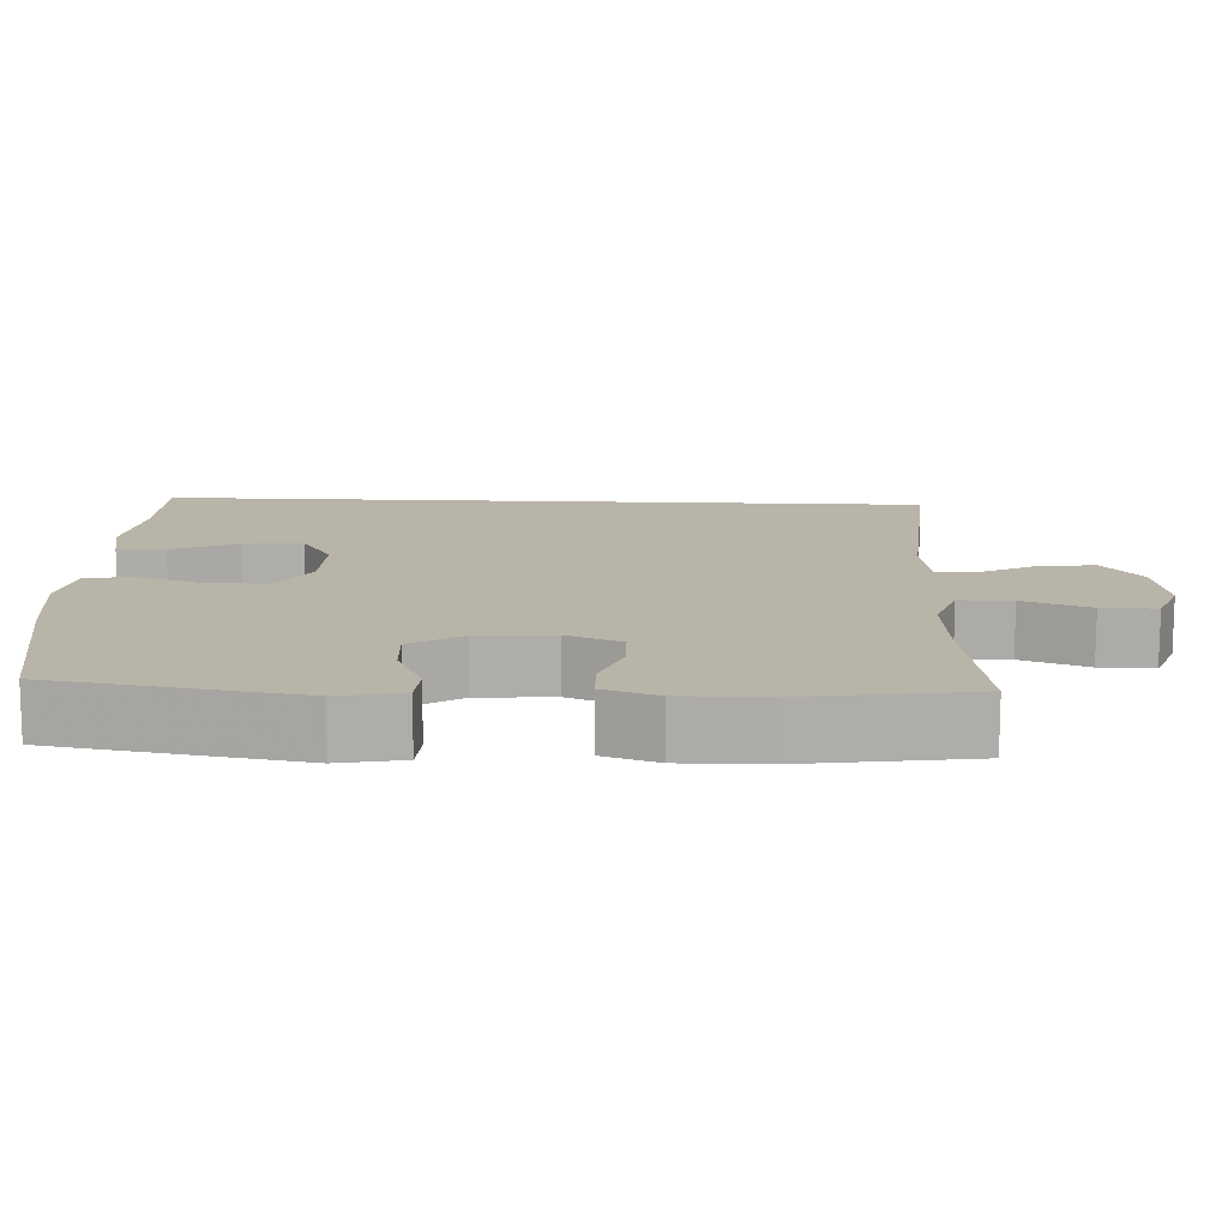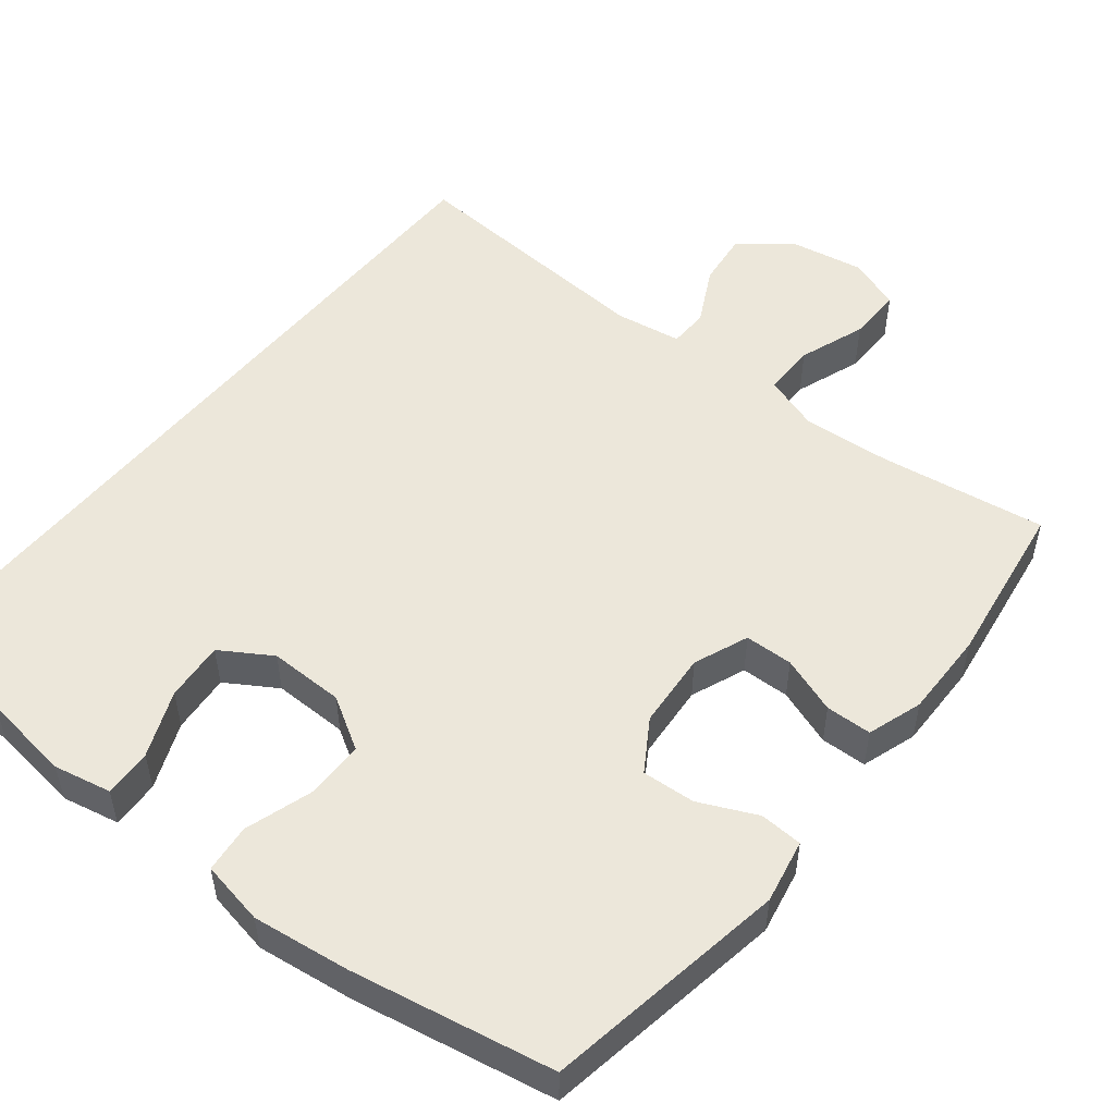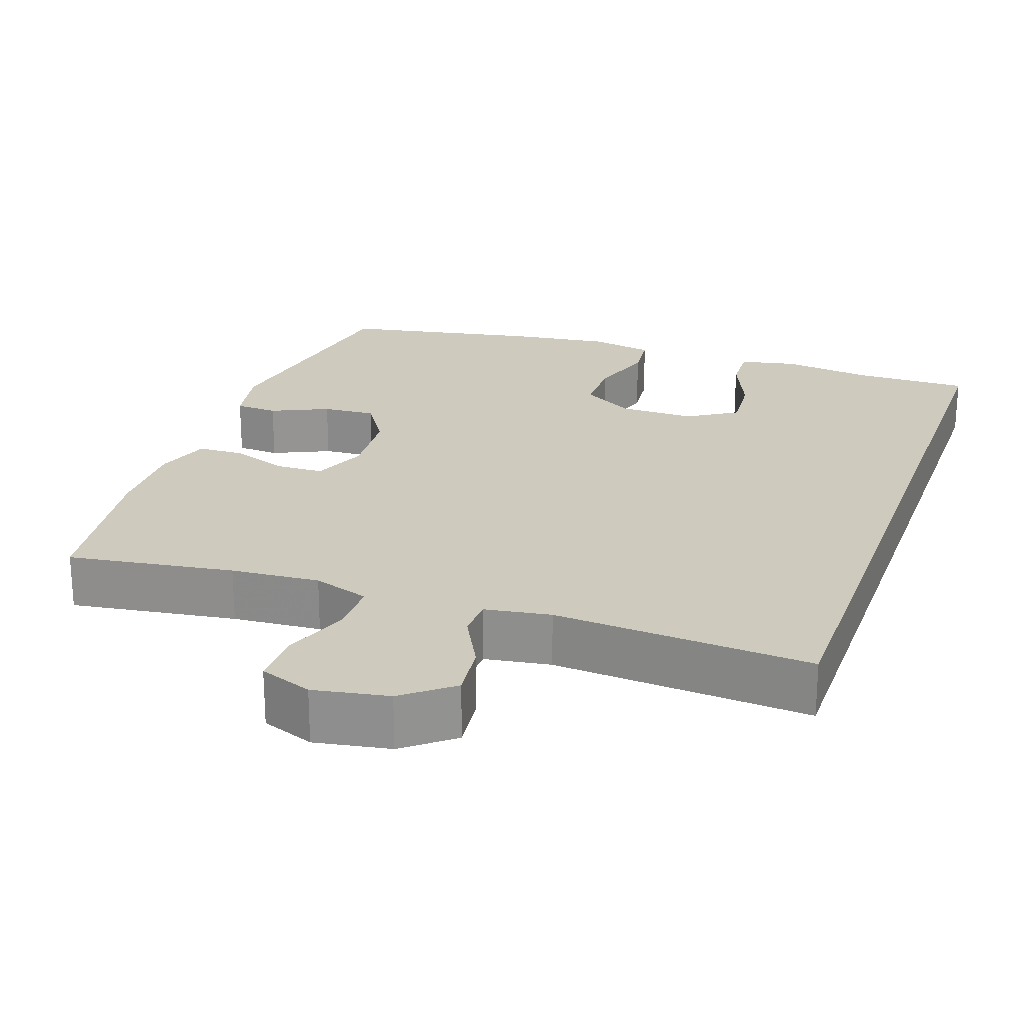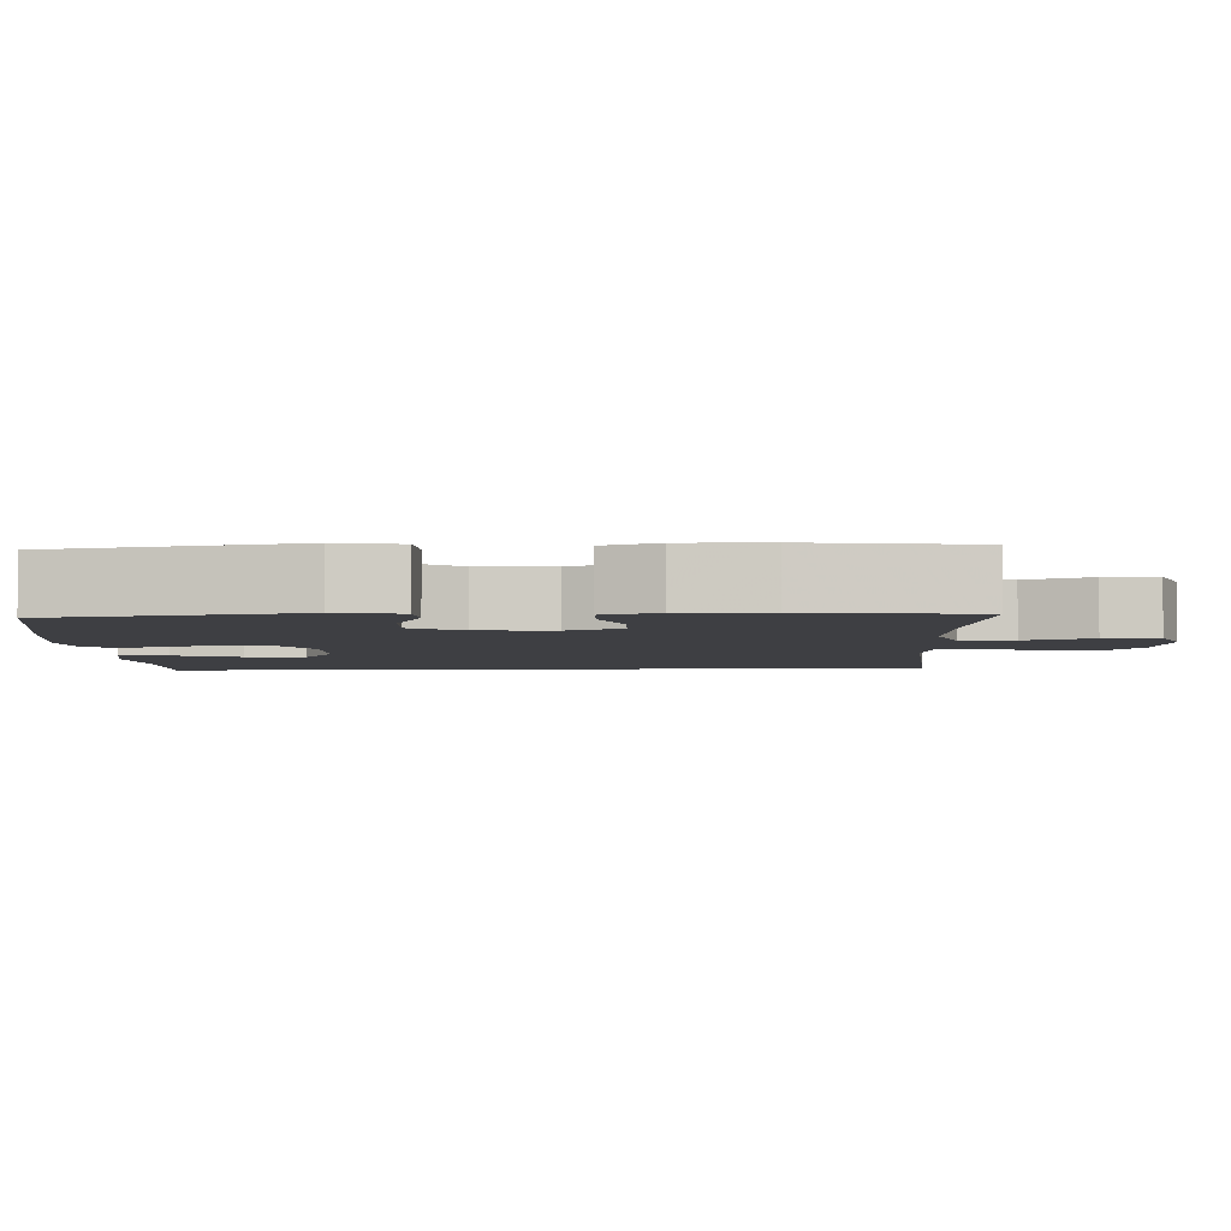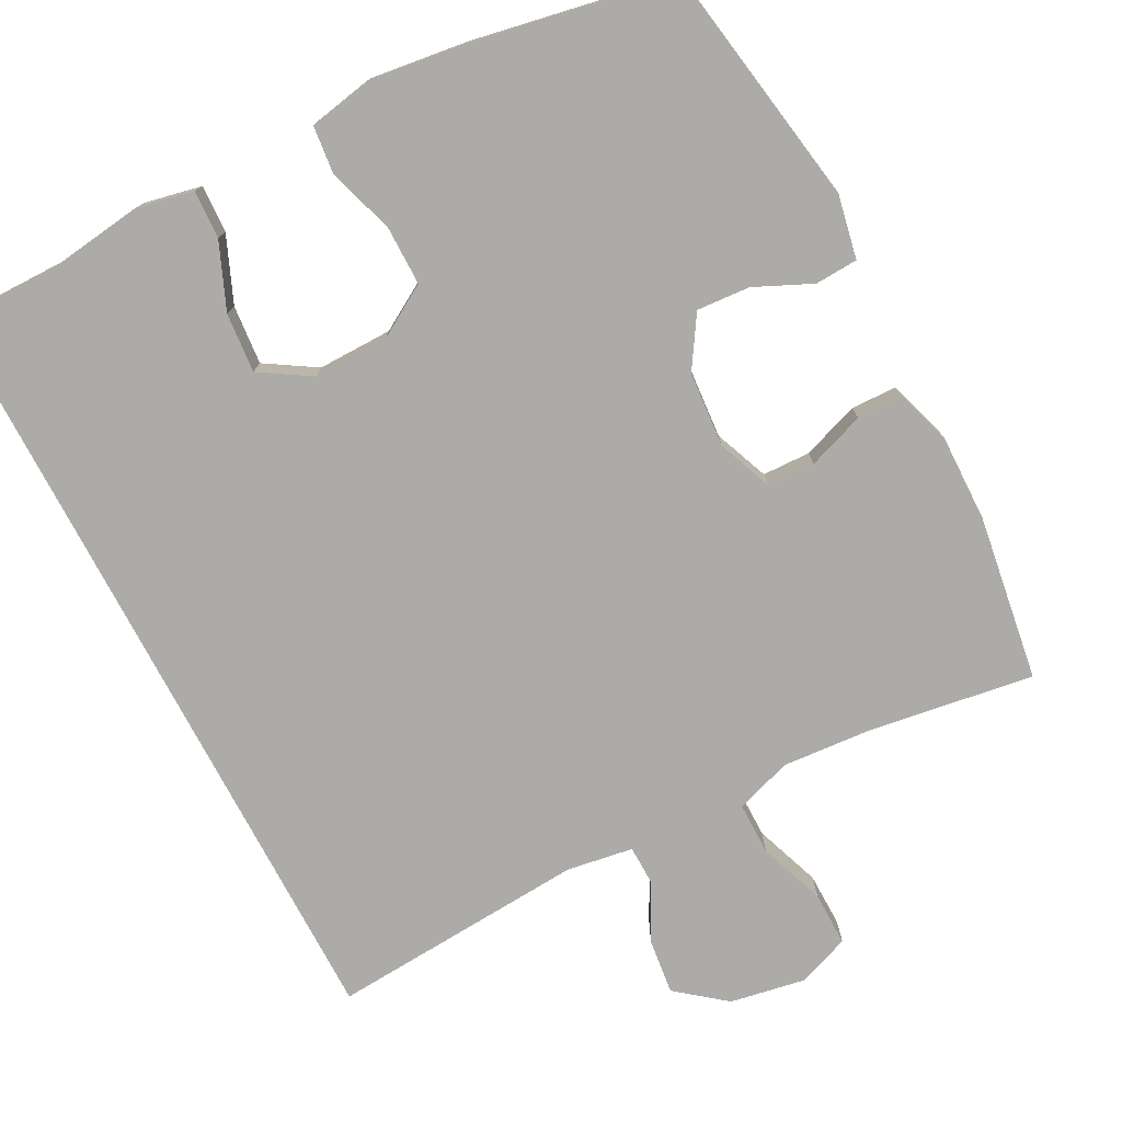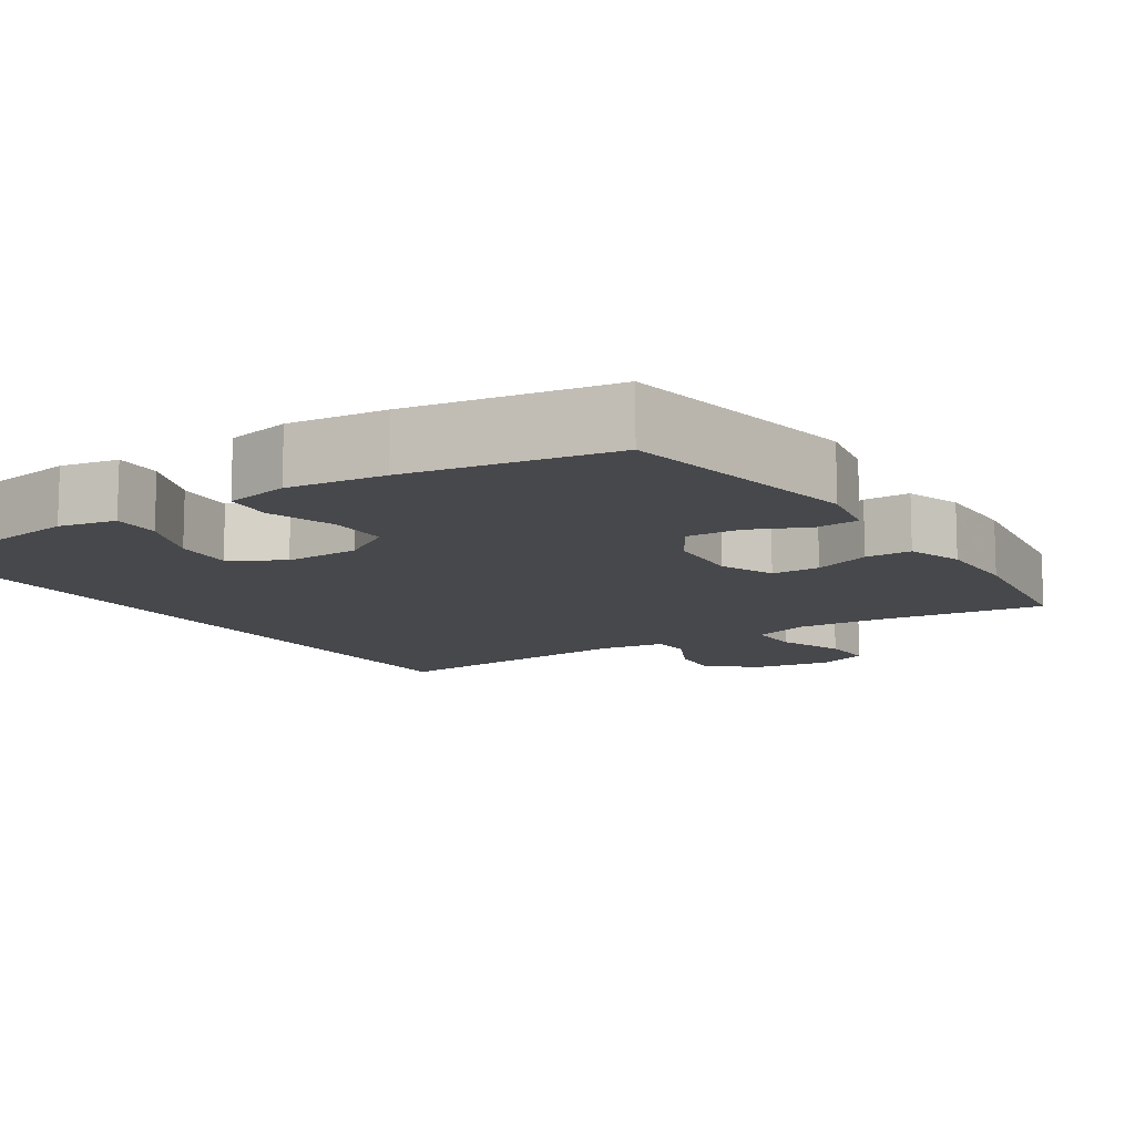
<metadata>
{"format":"obj","ext":"obj","renderer":"f3d","projection":"perspective","resolution":1024,"background":"white","views":[{"elev":13.1,"azim":-87.1,"up":"+Y"},{"elev":51.7,"azim":-141.2,"up":"+Y"},{"elev":23.2,"azim":19.4,"up":"+Y"},{"elev":-4.2,"azim":-86.9,"up":"+Y"},{"elev":-76.4,"azim":-152.2,"up":"+Y"},{"elev":-11.6,"azim":-146.2,"up":"+Y"}]}
</metadata>
<code>
v 0.5 0.07 0.477
v 0.5 0.07 -0.551
v 0.348 0.07 -0.55
v 0.227 0.07 -0.566
v 0.151 0.07 -0.55
v 0.154 0.07 -0.486
v 0.191 0.07 -0.398
v 0.198 0.07 -0.319
v 0.131 0.07 -0.277
v 0.031 0.07 -0.278
v -0.039 0.07 -0.32
v -0.039 0.07 -0.399
v -0.011 0.07 -0.488
v -0.018 0.07 -0.552
v -0.103 0.07 -0.568
v -0.232 0.07 -0.551
v -0.5 0.07 -0.5
v -0.553 0.07 -0.176
v -0.536 0.07 -0.091
v -0.479 0.07 -0.088
v -0.403 0.07 -0.123
v -0.332 0.07 -0.128
v -0.289 0.07 -0.06
v -0.281 0.07 0.041
v -0.31 0.07 0.114
v -0.374 0.07 0.116
v -0.45 0.07 0.089
v -0.511 0.07 0.091
v -0.535 0.07 0.164
v -0.533 0.07 0.279
v -0.5 0.07 0.5
v -0.279 0.07 0.467
v -0.161 0.07 0.458
v -0.086 0.07 0.483
v -0.086 0.07 0.553
v -0.118 0.07 0.642
v -0.119 0.07 0.714
v -0.049 0.07 0.74
v 0.051 0.07 0.722
v 0.116 0.07 0.67
v 0.107 0.07 0.596
v 0.068 0.07 0.521
v 0.069 0.07 0.468
v 0.157 0.07 0.454
v 0.5 0 0.477
v 0.5 0 -0.551
v 0.348 0 -0.55
v 0.227 0 -0.566
v 0.151 0 -0.55
v 0.154 0 -0.486
v 0.191 0 -0.398
v 0.198 0 -0.319
v 0.131 0 -0.277
v 0.031 0 -0.278
v -0.039 0 -0.32
v -0.039 0 -0.399
v -0.011 0 -0.488
v -0.018 0 -0.552
v -0.103 0 -0.568
v -0.232 0 -0.551
v -0.5 0 -0.5
v -0.553 0 -0.176
v -0.536 0 -0.091
v -0.479 0 -0.088
v -0.403 0 -0.123
v -0.332 0 -0.128
v -0.289 0 -0.06
v -0.281 0 0.041
v -0.31 0 0.114
v -0.374 0 0.116
v -0.45 0 0.089
v -0.511 0 0.091
v -0.535 0 0.164
v -0.533 0 0.279
v -0.5 0 0.5
v -0.279 0 0.467
v -0.161 0 0.458
v -0.086 0 0.483
v -0.086 0 0.553
v -0.118 0 0.642
v -0.119 0 0.714
v -0.049 0 0.74
v 0.051 0 0.722
v 0.116 0 0.67
v 0.107 0 0.596
v 0.068 0 0.521
v 0.069 0 0.468
v 0.157 0 0.454
f 40 41 42
f 39 40 42
f 38 39 42
f 37 38 42
f 36 37 42
f 35 36 42
f 34 35 42 43
f 33 34 43 44
f 30 31 32
f 29 30 32
f 28 29 32
f 27 28 32
f 26 27 32
f 25 26 32 33
f 24 25 33 44
f 19 20 21
f 18 19 21
f 17 18 21
f 16 17 21
f 15 16 21
f 14 15 21
f 13 14 21
f 12 13 21
f 11 12 21 22
f 10 11 22 23
f 5 6 7
f 4 5 7
f 3 4 7
f 3 7 8
f 2 3 8
f 1 2 8
f 24 44 1
f 23 24 1
f 10 23 1
f 9 10 1
f 1 8 9
f 86 85 84
f 86 84 83
f 86 83 82
f 86 82 81
f 86 81 80
f 86 80 79
f 87 86 79 78
f 88 87 78 77
f 76 75 74
f 76 74 73
f 76 73 72
f 76 72 71
f 76 71 70
f 77 76 70 69
f 88 77 69 68
f 65 64 63
f 65 63 62
f 65 62 61
f 65 61 60
f 65 60 59
f 65 59 58
f 65 58 57
f 65 57 56
f 66 65 56 55
f 67 66 55 54
f 51 50 49
f 51 49 48
f 51 48 47
f 52 51 47
f 52 47 46
f 52 46 45
f 45 88 68
f 45 68 67
f 45 67 54
f 45 54 53
f 53 52 45
f 1 45 46 2
f 2 46 47 3
f 3 47 48 4
f 4 48 49 5
f 5 49 50 6
f 6 50 51 7
f 7 51 52 8
f 8 52 53 9
f 9 53 54 10
f 10 54 55 11
f 11 55 56 12
f 12 56 57 13
f 13 57 58 14
f 14 58 59 15
f 15 59 60 16
f 16 60 61 17
f 17 61 62 18
f 18 62 63 19
f 19 63 64 20
f 20 64 65 21
f 21 65 66 22
f 22 66 67 23
f 23 67 68 24
f 24 68 69 25
f 25 69 70 26
f 26 70 71 27
f 27 71 72 28
f 28 72 73 29
f 29 73 74 30
f 30 74 75 31
f 31 75 76 32
f 32 76 77 33
f 33 77 78 34
f 34 78 79 35
f 35 79 80 36
f 36 80 81 37
f 37 81 82 38
f 38 82 83 39
f 39 83 84 40
f 40 84 85 41
f 41 85 86 42
f 42 86 87 43
f 43 87 88 44
f 44 88 45 1

</code>
